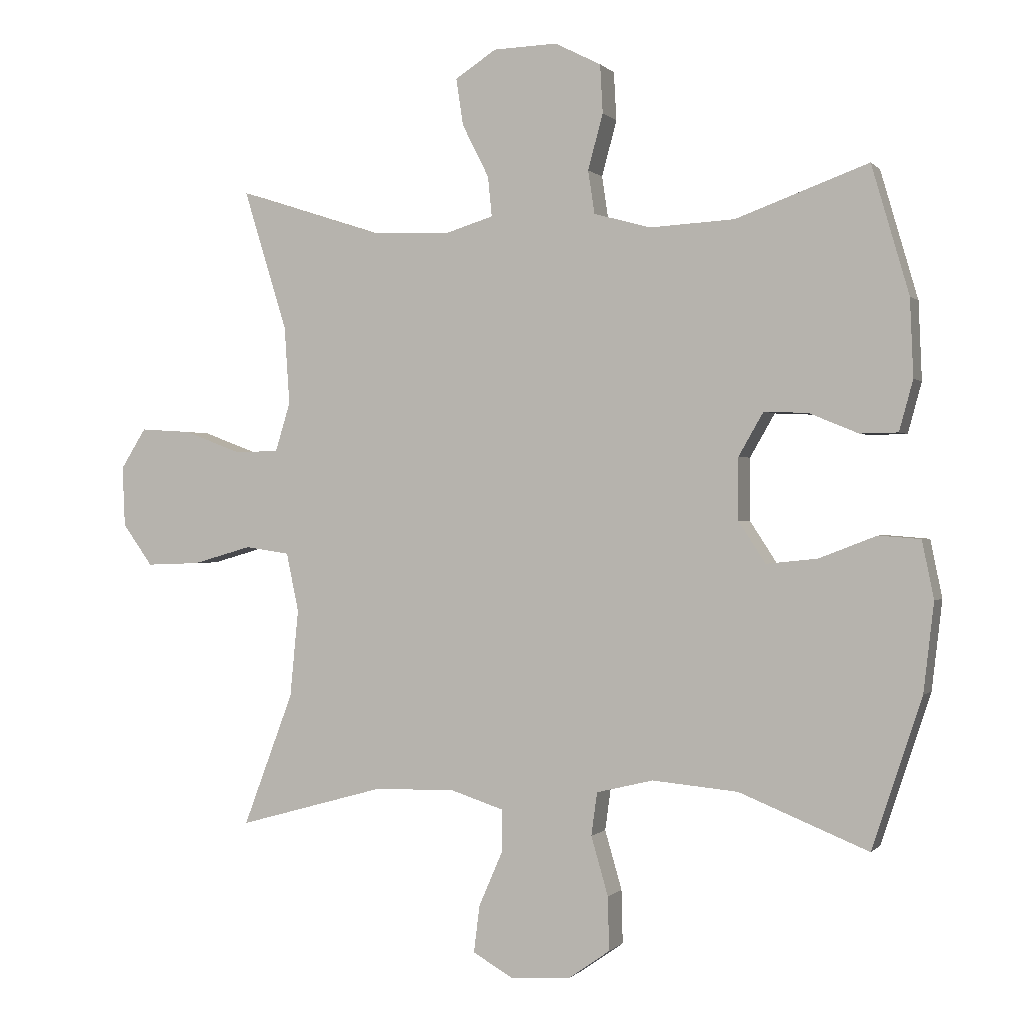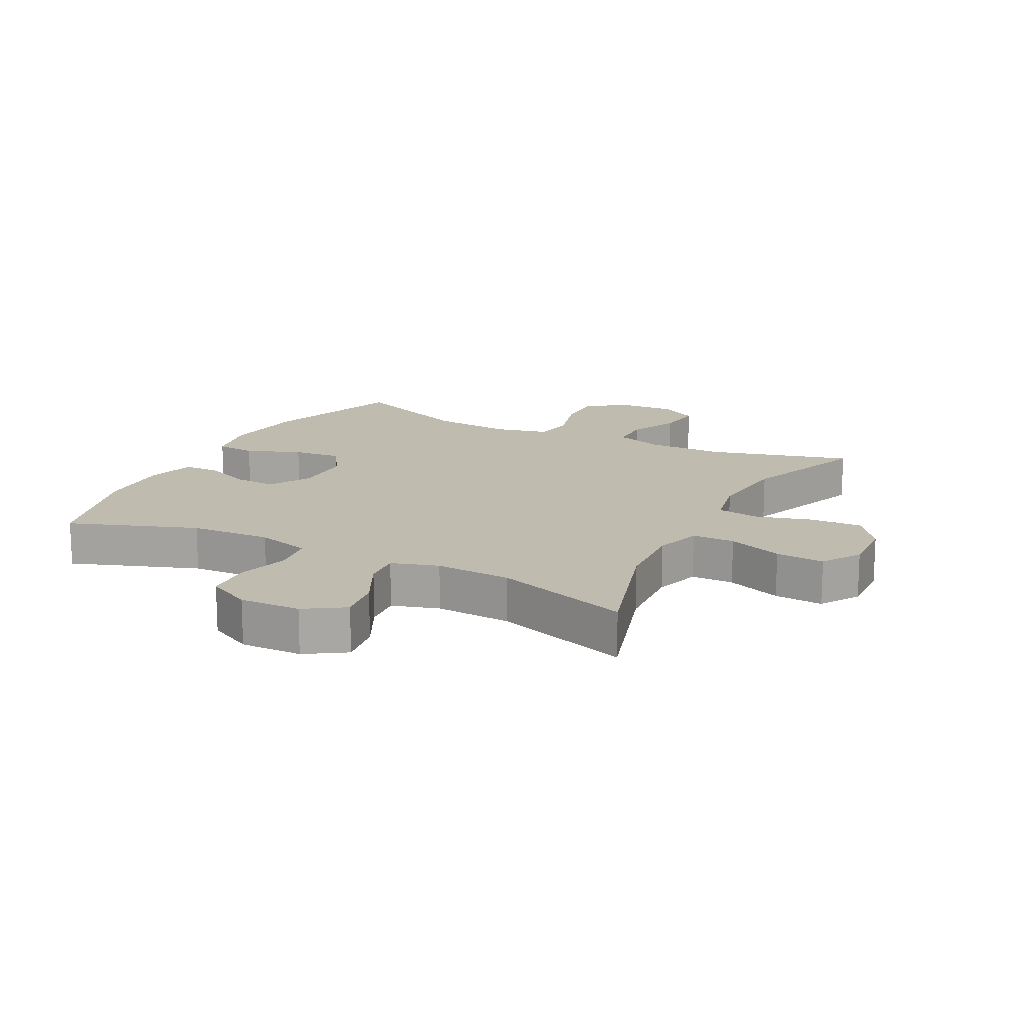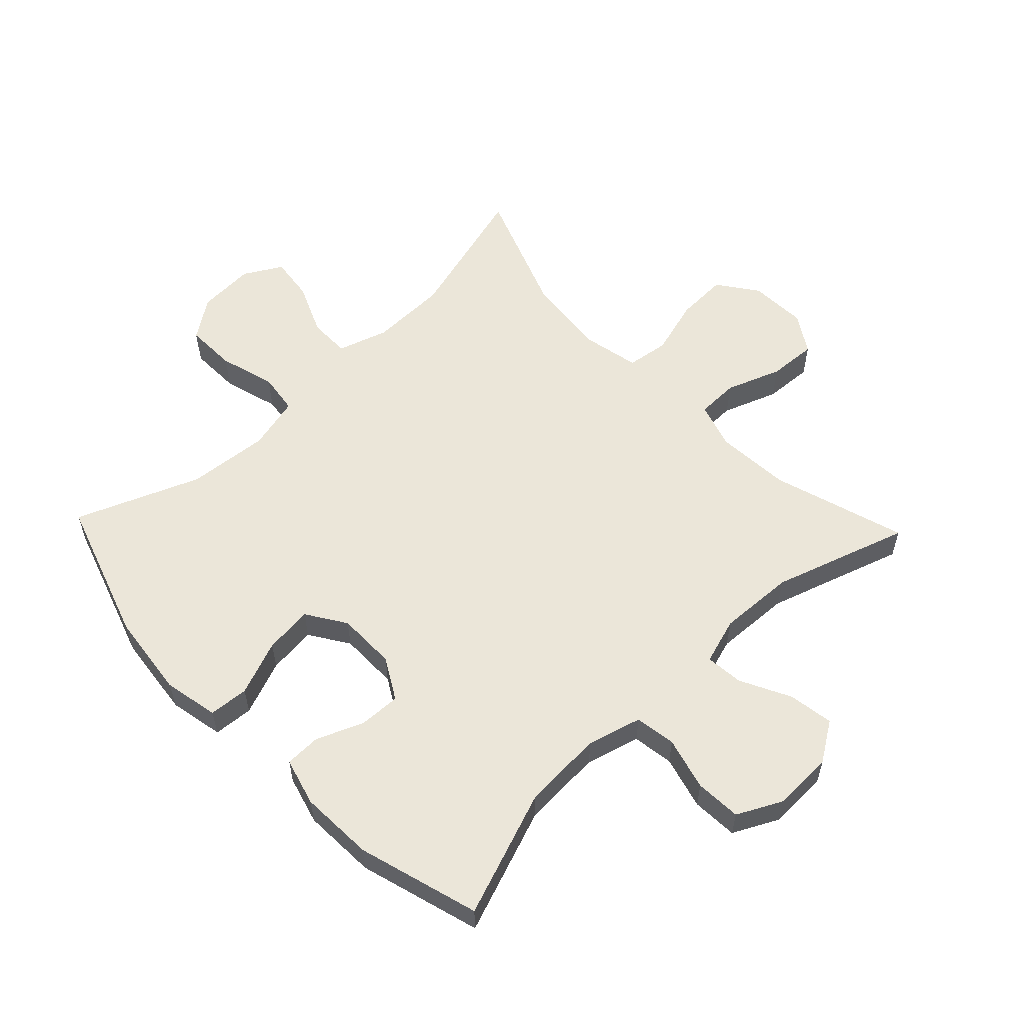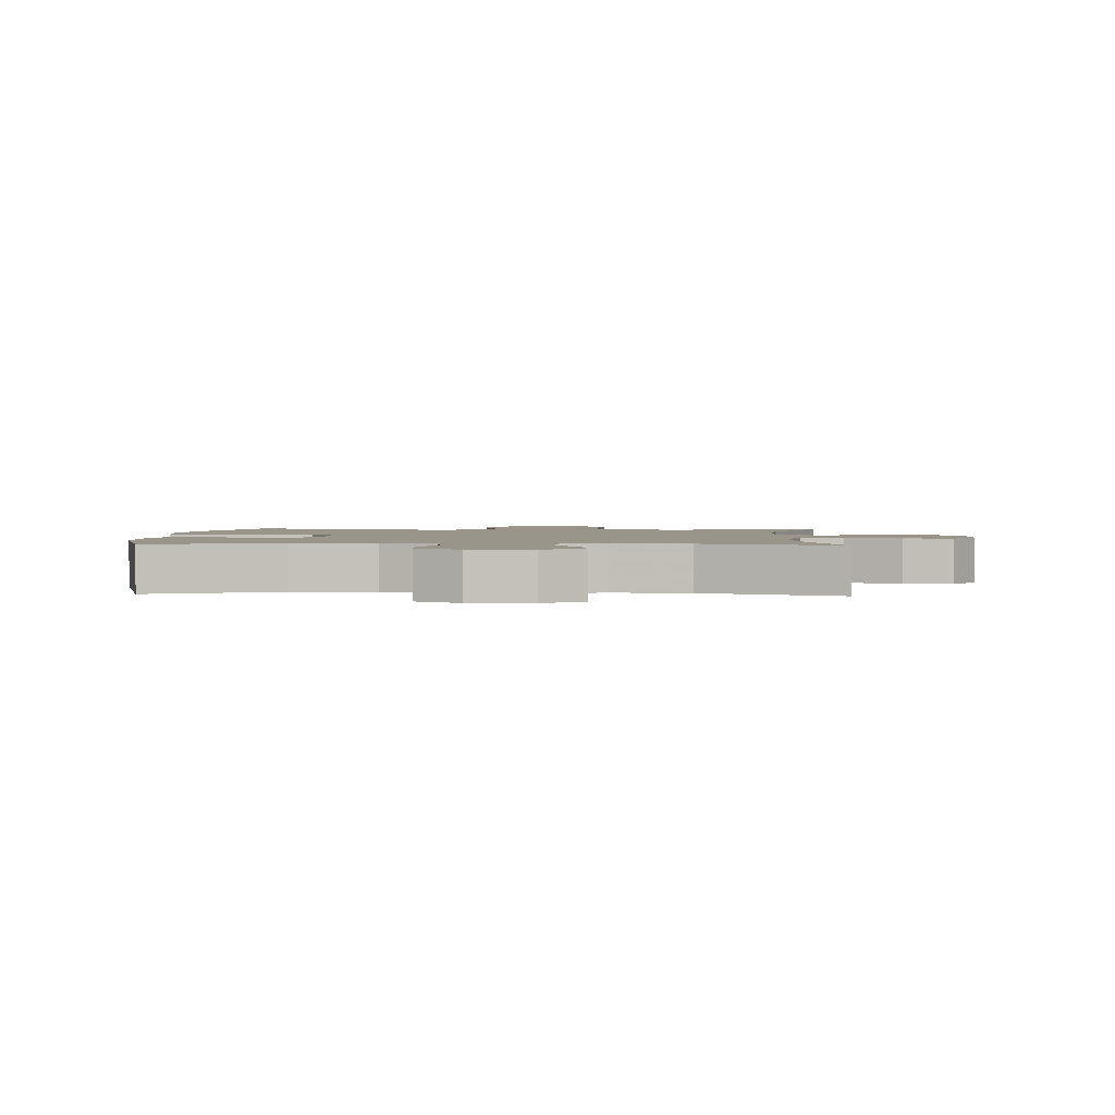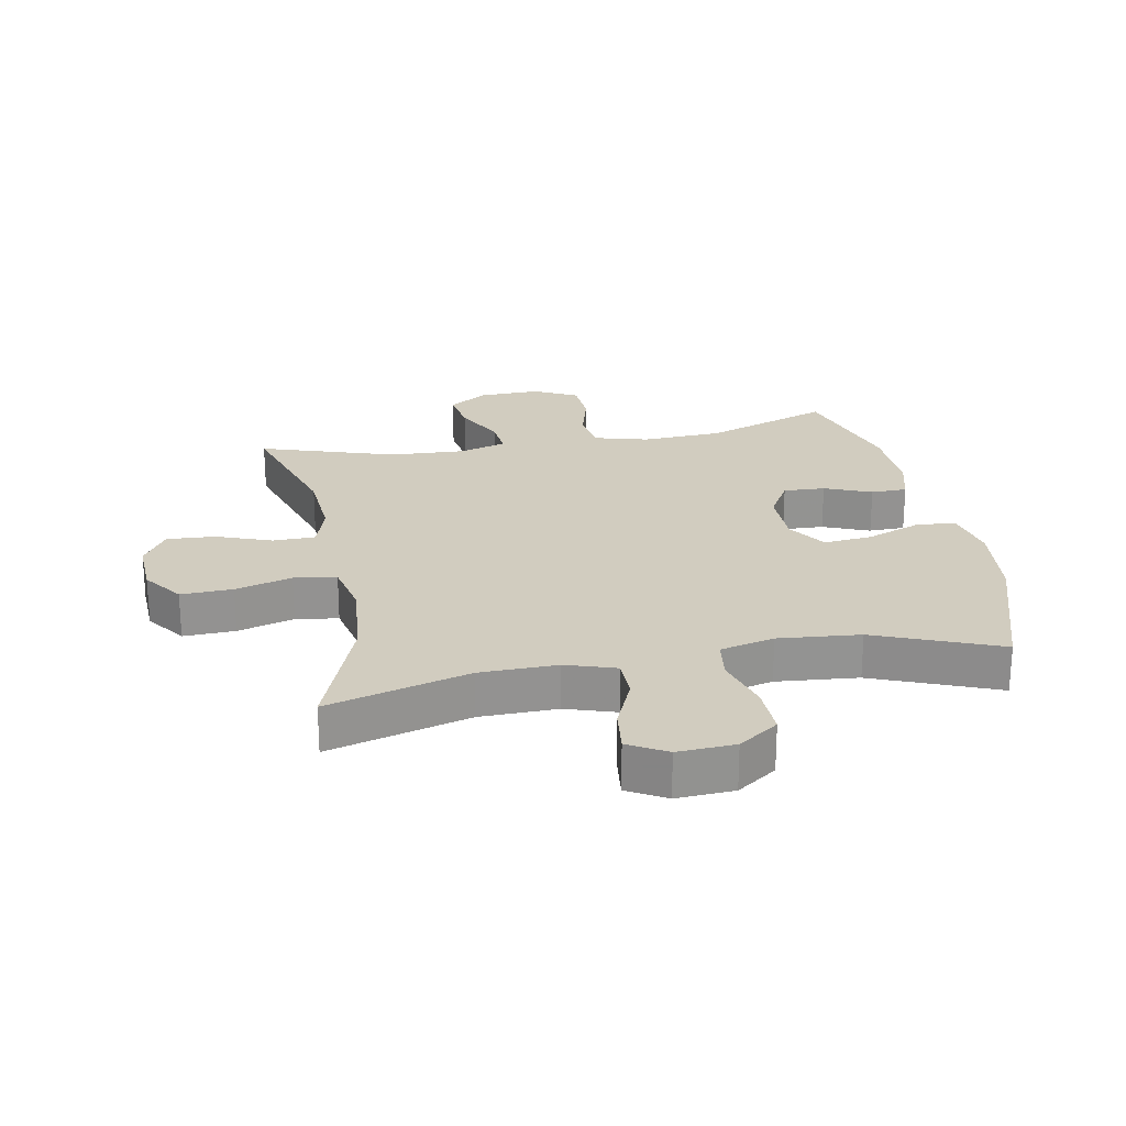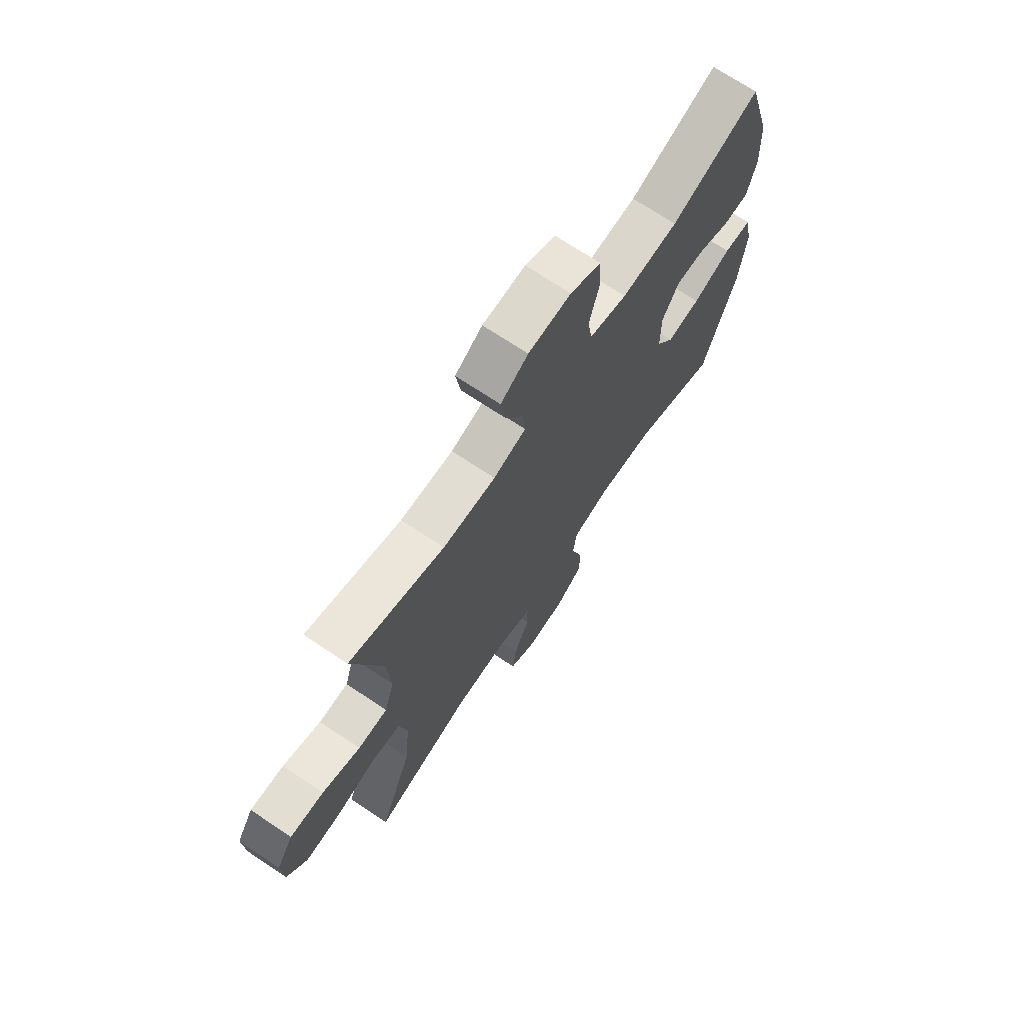
<metadata>
{"format":"obj","ext":"obj","renderer":"f3d","projection":"perspective","resolution":1024,"background":"white","views":[{"elev":-0.1,"azim":-160.4,"up":"+Z"},{"elev":16.0,"azim":27.4,"up":"+Y"},{"elev":57.2,"azim":-43.7,"up":"+Y"},{"elev":2.0,"azim":3.3,"up":"+Y"},{"elev":23.8,"azim":169.2,"up":"+Y"},{"elev":71.0,"azim":123.7,"up":"+Z"}]}
</metadata>
<code>
v 0.5 0.07 -0.5
v 0.273 0.07 -0.437
v 0.149 0.07 -0.435
v 0.069 0.07 -0.461
v 0.069 0.07 -0.527
v 0.105 0.07 -0.61
v 0.114 0.07 -0.682
v 0.053 0.07 -0.717
v -0.039 0.07 -0.712
v -0.103 0.07 -0.667
v -0.101 0.07 -0.585
v -0.075 0.07 -0.495
v -0.084 0.07 -0.429
v -0.171 0.07 -0.408
v -0.302 0.07 -0.42
v -0.5 0.07 -0.5
v -0.576 0.07 -0.27
v -0.592 0.07 -0.134
v -0.574 0.07 -0.046
v -0.51 0.07 -0.041
v -0.422 0.07 -0.075
v -0.344 0.07 -0.083
v -0.303 0.07 -0.02
v -0.303 0.07 0.075
v -0.341 0.07 0.141
v -0.408 0.07 0.138
v -0.483 0.07 0.107
v -0.541 0.07 0.108
v -0.562 0.07 0.185
v -0.557 0.07 0.304
v -0.5 0.07 0.5
v -0.297 0.07 0.426
v -0.167 0.07 0.419
v -0.08 0.07 0.443
v -0.07 0.07 0.509
v -0.093 0.07 0.594
v -0.089 0.07 0.668
v -0.018 0.07 0.704
v 0.08 0.07 0.701
v 0.143 0.07 0.66
v 0.132 0.07 0.588
v 0.091 0.07 0.507
v 0.085 0.07 0.446
v 0.16 0.07 0.423
v 0.282 0.07 0.429
v 0.5 0.07 0.5
v 0.433 0.07 0.284
v 0.425 0.07 0.165
v 0.448 0.07 0.09
v 0.516 0.07 0.089
v 0.604 0.07 0.122
v 0.682 0.07 0.127
v 0.721 0.07 0.065
v 0.717 0.07 -0.027
v 0.671 0.07 -0.091
v 0.588 0.07 -0.088
v 0.497 0.07 -0.062
v 0.429 0.07 -0.072
v 0.41 0.07 -0.162
v 0.423 0.07 -0.296
v 0.5 0 -0.5
v 0.273 0 -0.437
v 0.149 0 -0.435
v 0.069 0 -0.461
v 0.069 0 -0.527
v 0.105 0 -0.61
v 0.114 0 -0.682
v 0.053 0 -0.717
v -0.039 0 -0.712
v -0.103 0 -0.667
v -0.101 0 -0.585
v -0.075 0 -0.495
v -0.084 0 -0.429
v -0.171 0 -0.408
v -0.302 0 -0.42
v -0.5 0 -0.5
v -0.576 0 -0.27
v -0.592 0 -0.134
v -0.574 0 -0.046
v -0.51 0 -0.041
v -0.422 0 -0.075
v -0.344 0 -0.083
v -0.303 0 -0.02
v -0.303 0 0.075
v -0.341 0 0.141
v -0.408 0 0.138
v -0.483 0 0.107
v -0.541 0 0.108
v -0.562 0 0.185
v -0.557 0 0.304
v -0.5 0 0.5
v -0.297 0 0.426
v -0.167 0 0.419
v -0.08 0 0.443
v -0.07 0 0.509
v -0.093 0 0.594
v -0.089 0 0.668
v -0.018 0 0.704
v 0.08 0 0.701
v 0.143 0 0.66
v 0.132 0 0.588
v 0.091 0 0.507
v 0.085 0 0.446
v 0.16 0 0.423
v 0.282 0 0.429
v 0.5 0 0.5
v 0.433 0 0.284
v 0.425 0 0.165
v 0.448 0 0.09
v 0.516 0 0.089
v 0.604 0 0.122
v 0.682 0 0.127
v 0.721 0 0.065
v 0.717 0 -0.027
v 0.671 0 -0.091
v 0.588 0 -0.088
v 0.497 0 -0.062
v 0.429 0 -0.072
v 0.41 0 -0.162
v 0.423 0 -0.296
f 54 55 56 57
f 54 57 58
f 53 54 58
f 50 51 52 53
f 49 50 53 58
f 48 49 58 59
f 45 46 47
f 44 45 47 48
f 43 44 48 59
f 39 40 41 42
f 39 42 43
f 38 39 43
f 35 36 37 38
f 34 35 38 43
f 33 34 43 59
f 29 30 31 32
f 26 27 28 29
f 25 26 29 32
f 24 25 32 33
f 18 19 20 21
f 18 21 22
f 15 16 17 18
f 14 15 18 22
f 13 14 22 23
f 9 10 11 12
f 9 12 13
f 8 9 13
f 5 6 7 8
f 4 5 8 13
f 3 4 13 23
f 60 1 2
f 24 33 59 60
f 23 24 60
f 2 3 23 60
f 117 116 115 114
f 118 117 114
f 118 114 113
f 113 112 111 110
f 118 113 110 109
f 119 118 109 108
f 107 106 105
f 108 107 105 104
f 119 108 104 103
f 102 101 100 99
f 103 102 99
f 103 99 98
f 98 97 96 95
f 103 98 95 94
f 119 103 94 93
f 92 91 90 89
f 89 88 87 86
f 92 89 86 85
f 93 92 85 84
f 81 80 79 78
f 82 81 78
f 78 77 76 75
f 82 78 75 74
f 83 82 74 73
f 72 71 70 69
f 73 72 69
f 73 69 68
f 68 67 66 65
f 73 68 65 64
f 83 73 64 63
f 62 61 120
f 120 119 93 84
f 120 84 83
f 120 83 63 62
f 1 61 62 2
f 2 62 63 3
f 3 63 64 4
f 4 64 65 5
f 5 65 66 6
f 6 66 67 7
f 7 67 68 8
f 8 68 69 9
f 9 69 70 10
f 10 70 71 11
f 11 71 72 12
f 12 72 73 13
f 13 73 74 14
f 14 74 75 15
f 15 75 76 16
f 16 76 77 17
f 17 77 78 18
f 18 78 79 19
f 19 79 80 20
f 20 80 81 21
f 21 81 82 22
f 22 82 83 23
f 23 83 84 24
f 24 84 85 25
f 25 85 86 26
f 26 86 87 27
f 27 87 88 28
f 28 88 89 29
f 29 89 90 30
f 30 90 91 31
f 31 91 92 32
f 32 92 93 33
f 33 93 94 34
f 34 94 95 35
f 35 95 96 36
f 36 96 97 37
f 37 97 98 38
f 38 98 99 39
f 39 99 100 40
f 40 100 101 41
f 41 101 102 42
f 42 102 103 43
f 43 103 104 44
f 44 104 105 45
f 45 105 106 46
f 46 106 107 47
f 47 107 108 48
f 48 108 109 49
f 49 109 110 50
f 50 110 111 51
f 51 111 112 52
f 52 112 113 53
f 53 113 114 54
f 54 114 115 55
f 55 115 116 56
f 56 116 117 57
f 57 117 118 58
f 58 118 119 59
f 59 119 120 60
f 60 120 61 1

</code>
